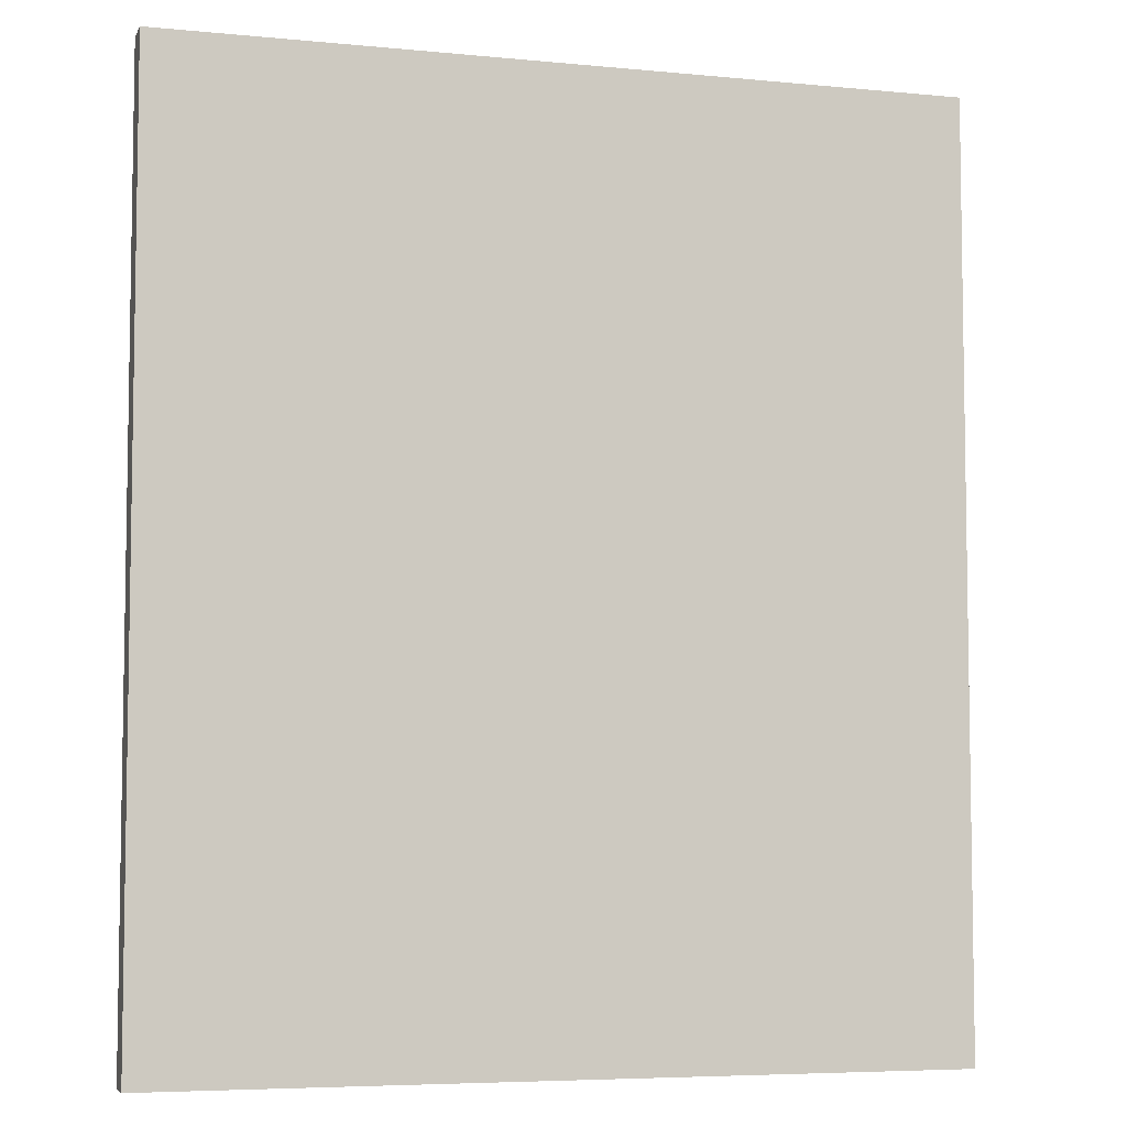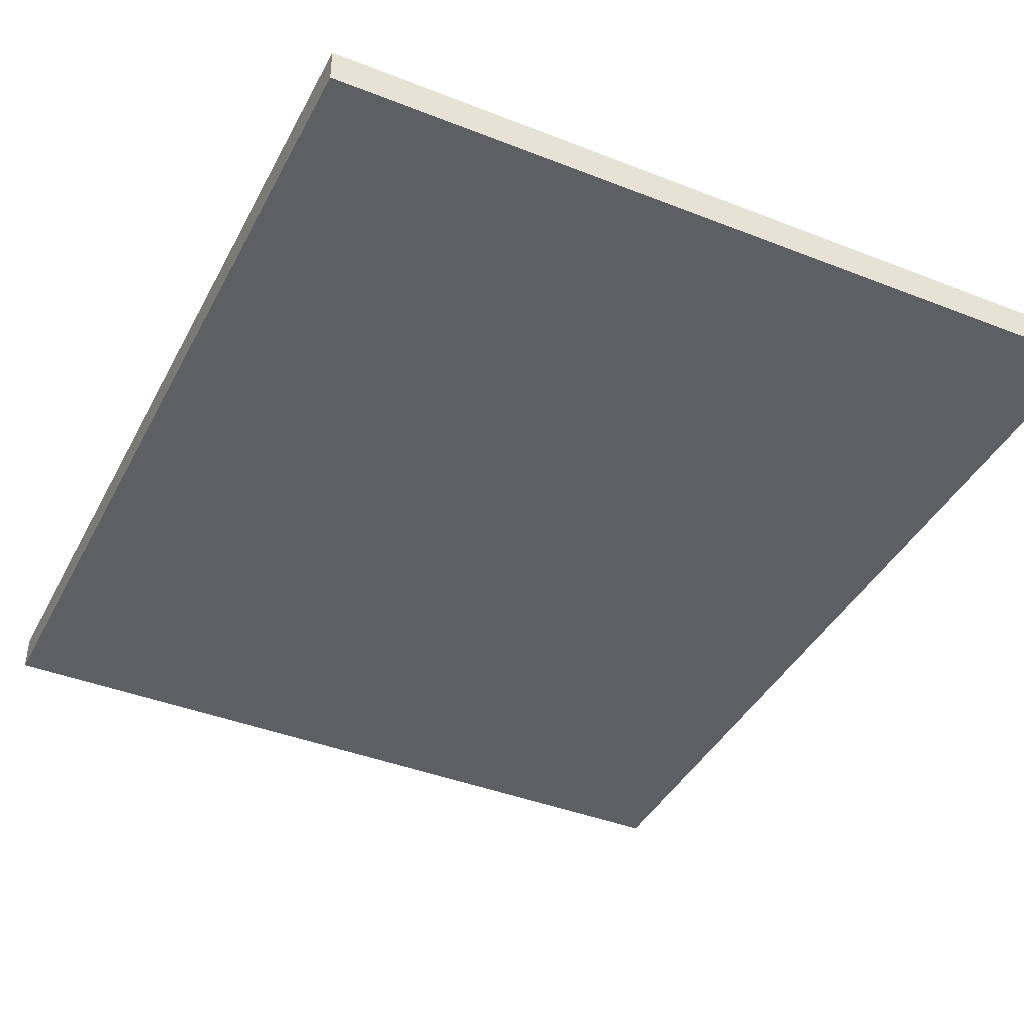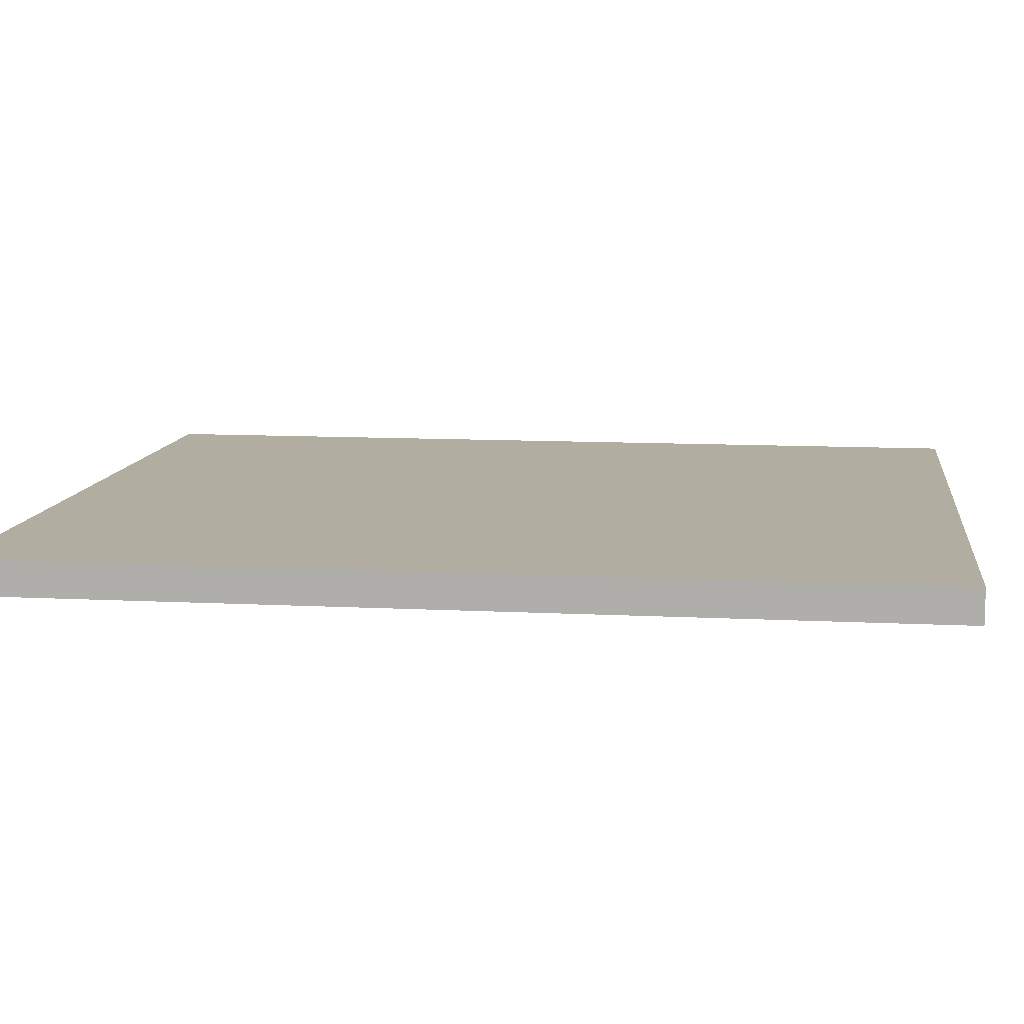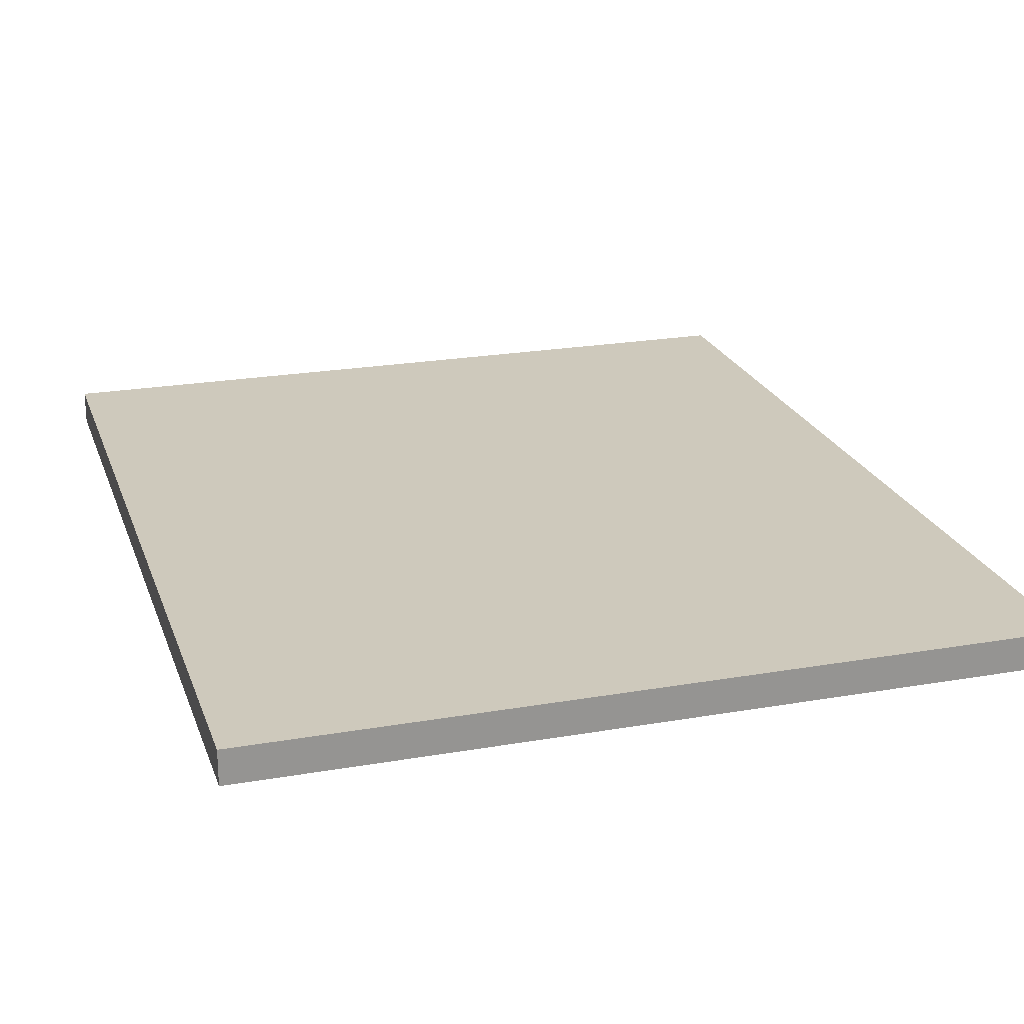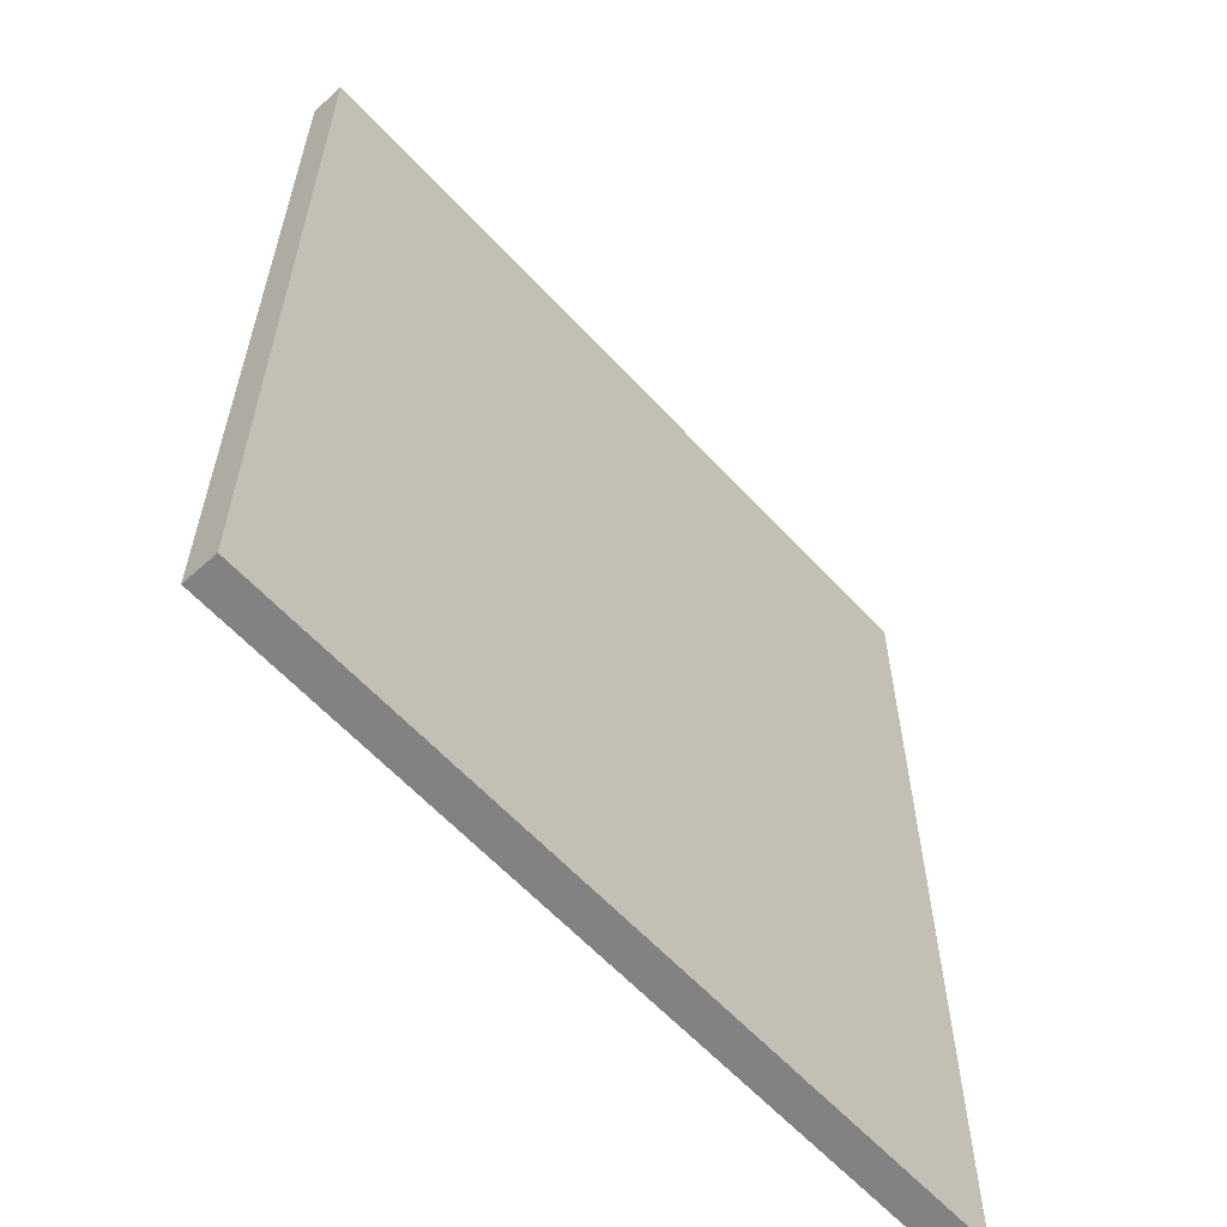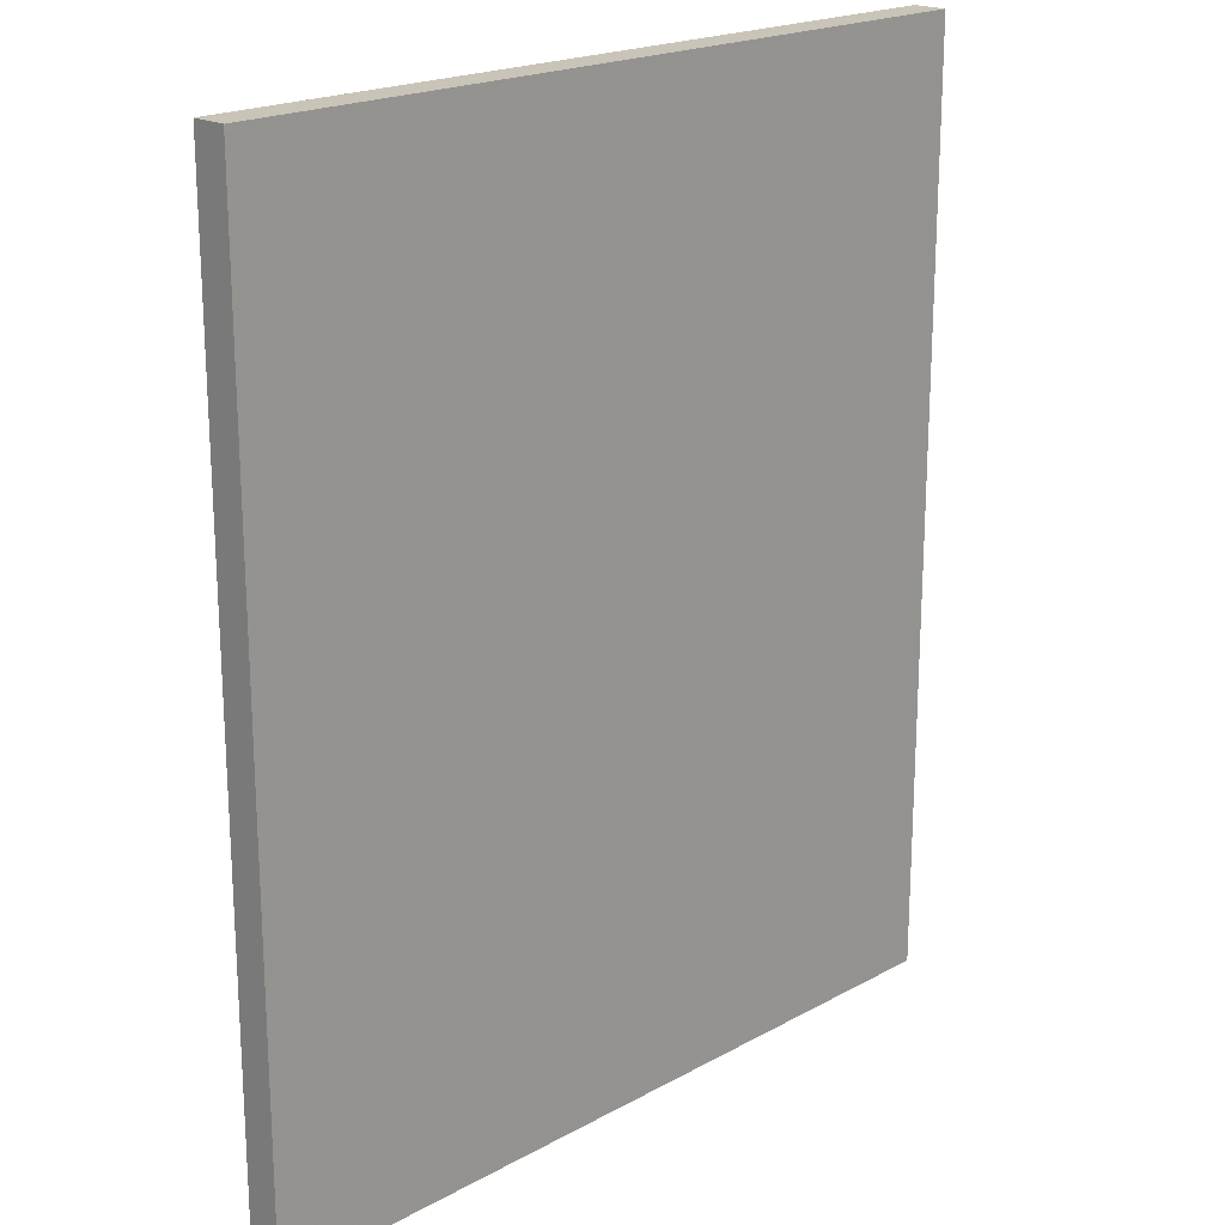
<metadata>
{"format":"obj","ext":"obj","renderer":"f3d","projection":"perspective","resolution":1024,"background":"white","views":[{"elev":-5.9,"azim":-16.4,"up":"+Y"},{"elev":-40.9,"azim":154.4,"up":"+Z"},{"elev":10.4,"azim":97.5,"up":"+Z"},{"elev":22.4,"azim":163.2,"up":"+Z"},{"elev":-60.9,"azim":132.5,"up":"+Y"},{"elev":20.1,"azim":134.9,"up":"+Y"}]}
</metadata>
<code>
v 1464 456 -240
v 1320 456 -256
v 1464 456 -256
v 1320 456 -240
v 1096 456 -240
v 1096 456 -256
v 1320 888 -256
v 1464 888 -240
v 1464 888 -256
v 1320 888 -240
v 1096 888 -240
v 1096 888 -256
v 1464 680 -256
v 1464 680 -240
v 1096 680 -256
v 1096 680 -240
v 1464 664 -256
v 1320 664 -256
v 1096 664 -256
v 1464 664 -240
v 1320 664 -240
v 1096 664 -240
f 1 2 3
f 1 4 2
f 2 5 6
f 2 4 5
f 7 8 9
f 7 10 8
f 11 7 12
f 11 10 7
f 8 13 9
f 8 14 13
f 13 1 3
f 13 14 1
f 15 11 12
f 15 16 11
f 5 15 6
f 5 16 15
f 2 17 3
f 2 18 17
f 17 7 9
f 17 18 7
f 19 2 6
f 19 18 2
f 12 18 19
f 12 7 18
f 20 4 1
f 20 21 4
f 10 20 8
f 10 21 20
f 5 21 22
f 5 4 21
f 22 10 11
f 22 21 10

</code>
